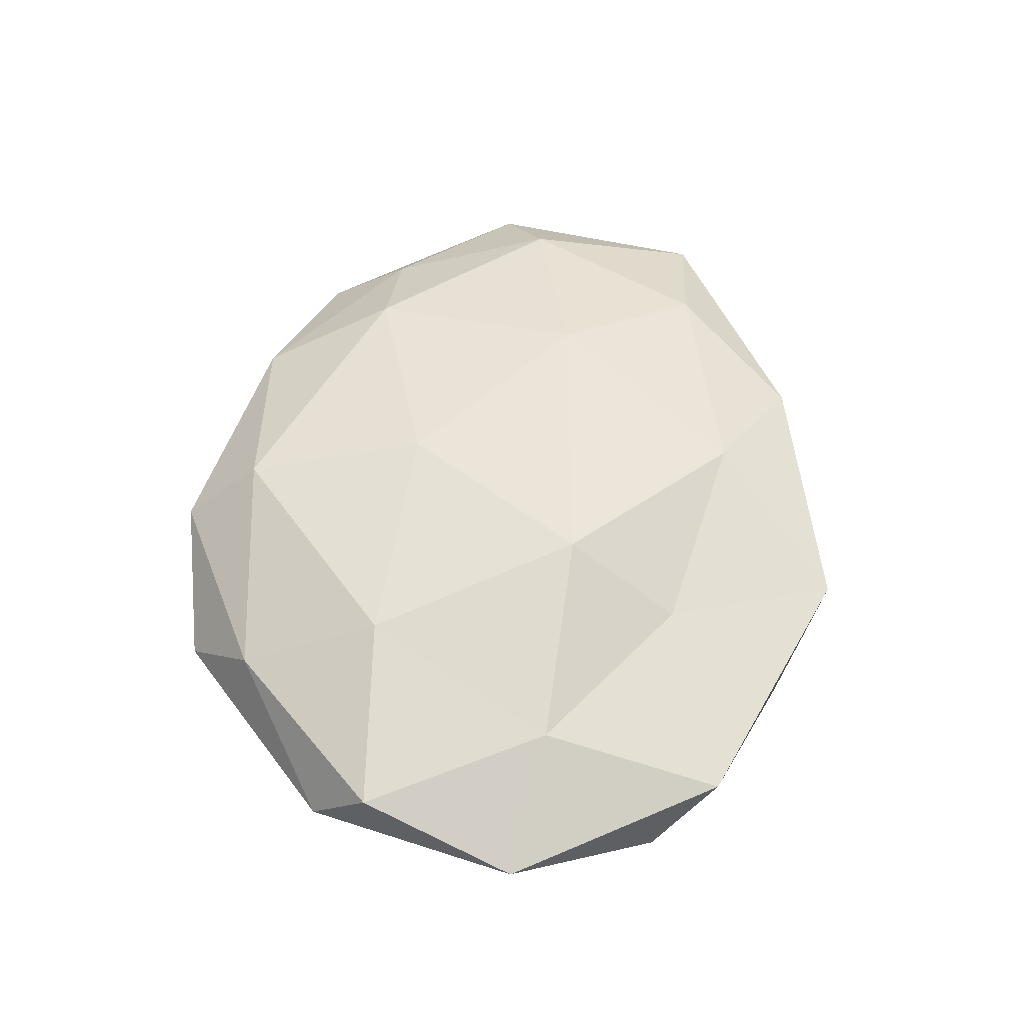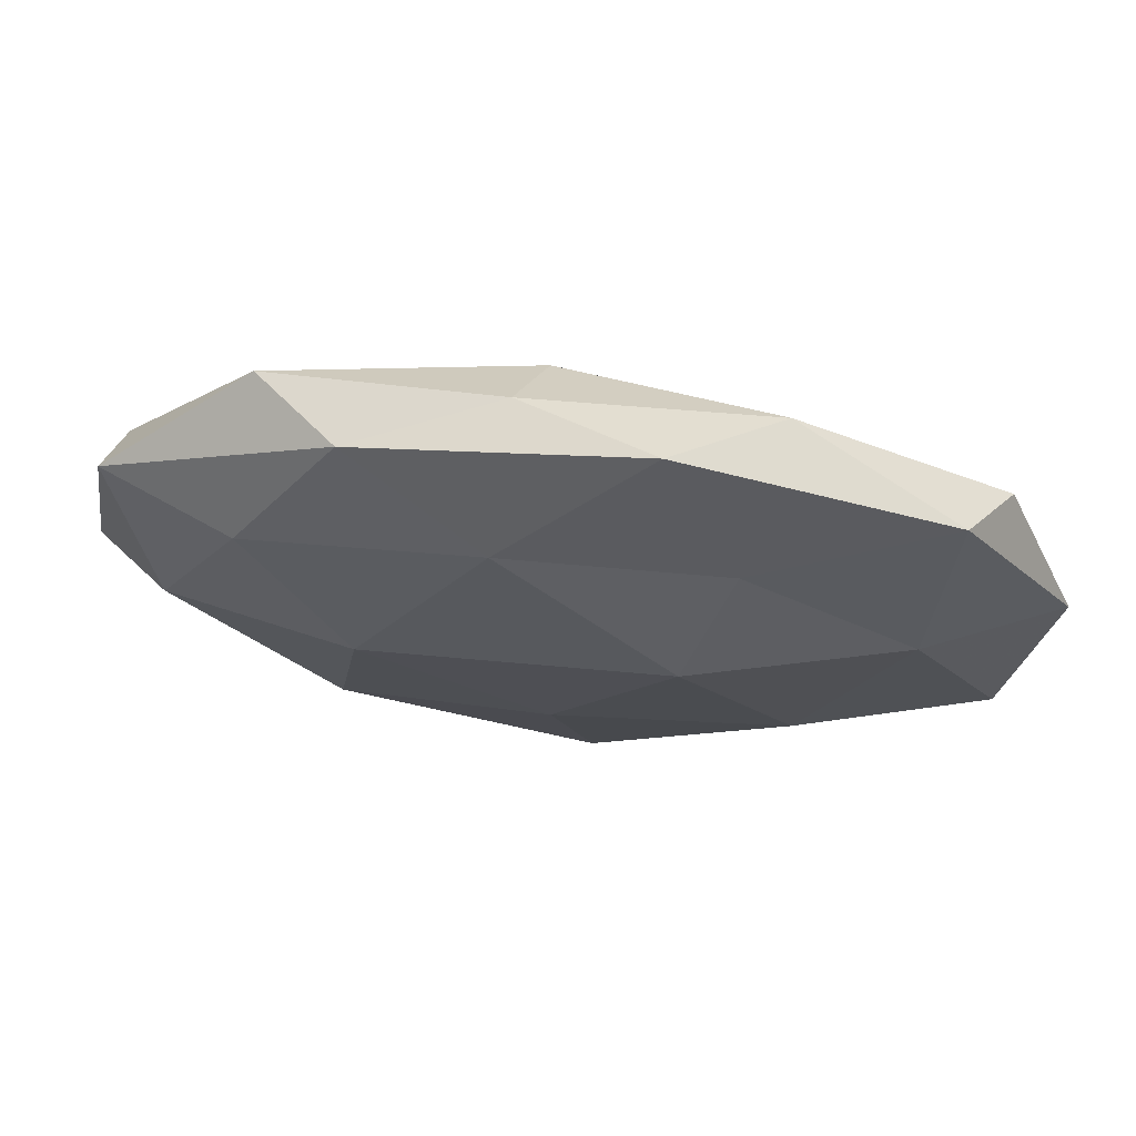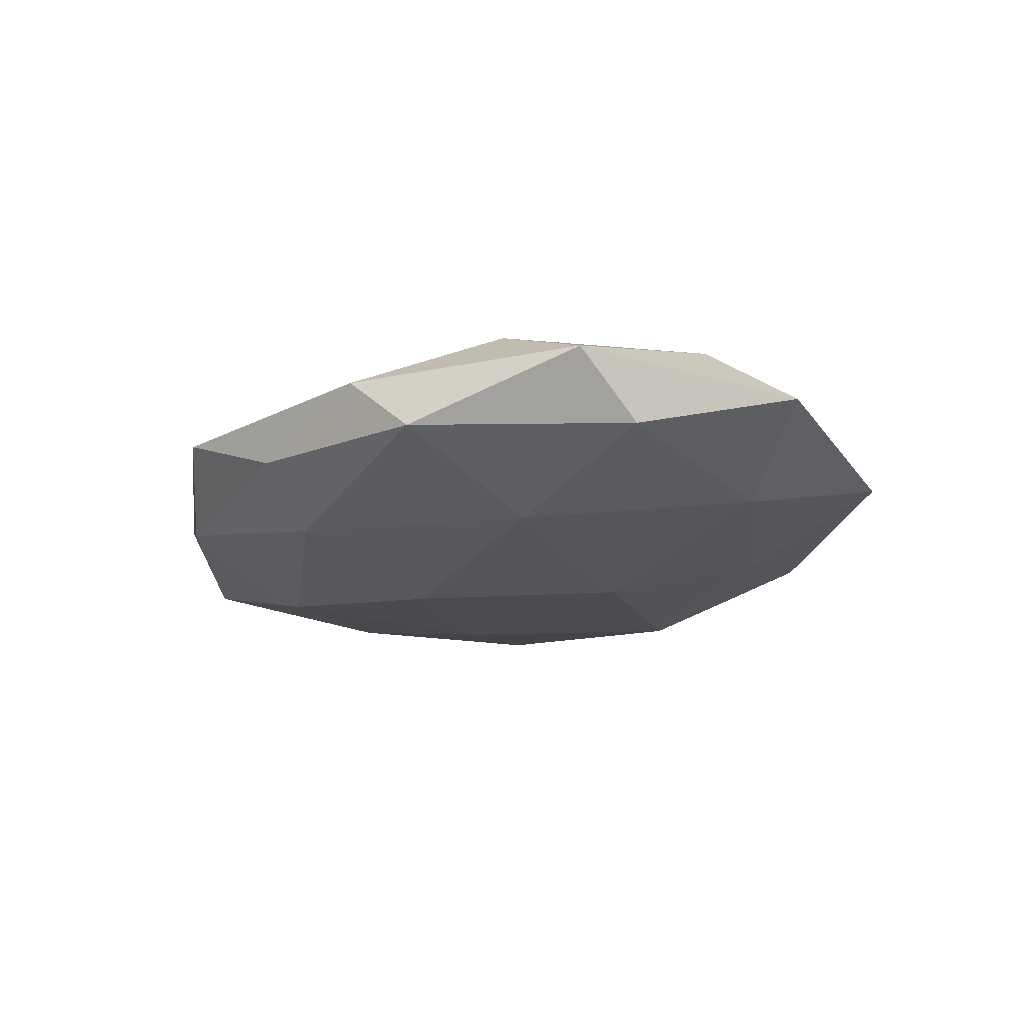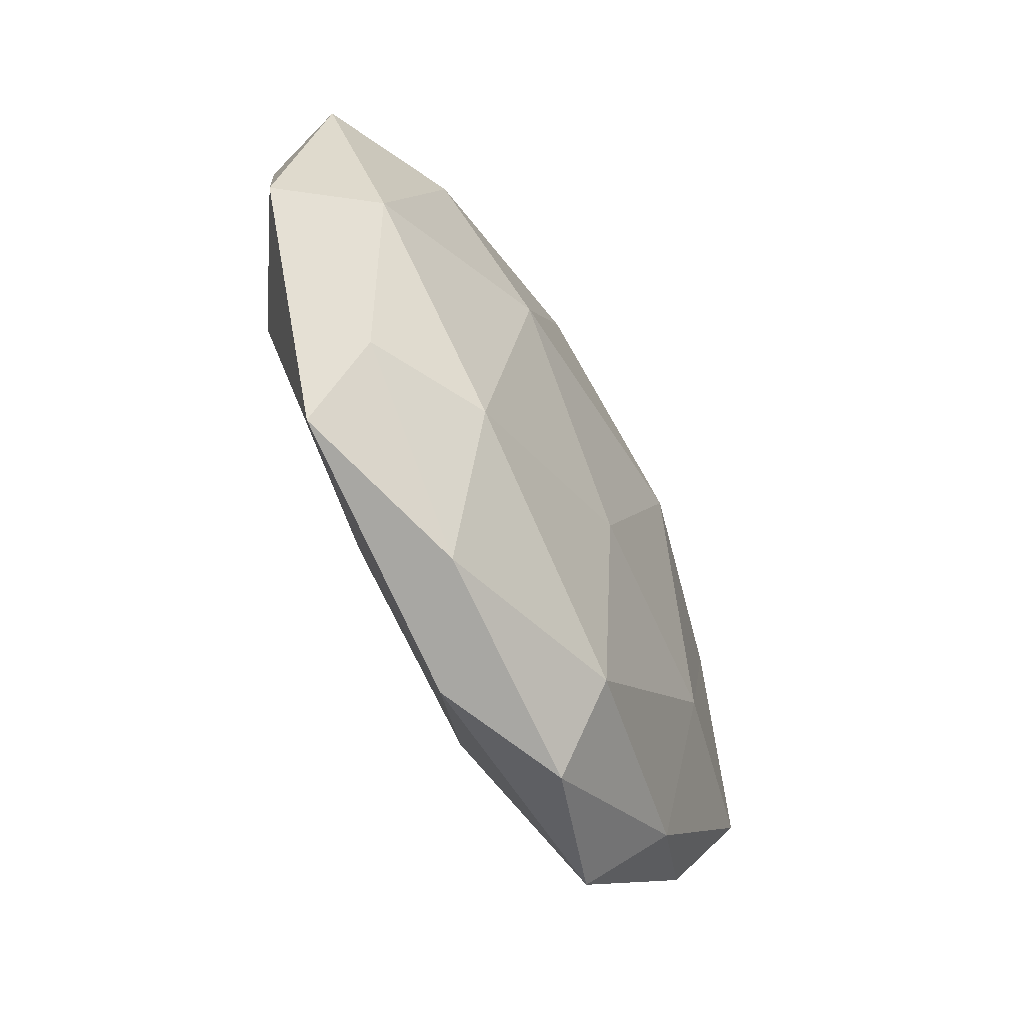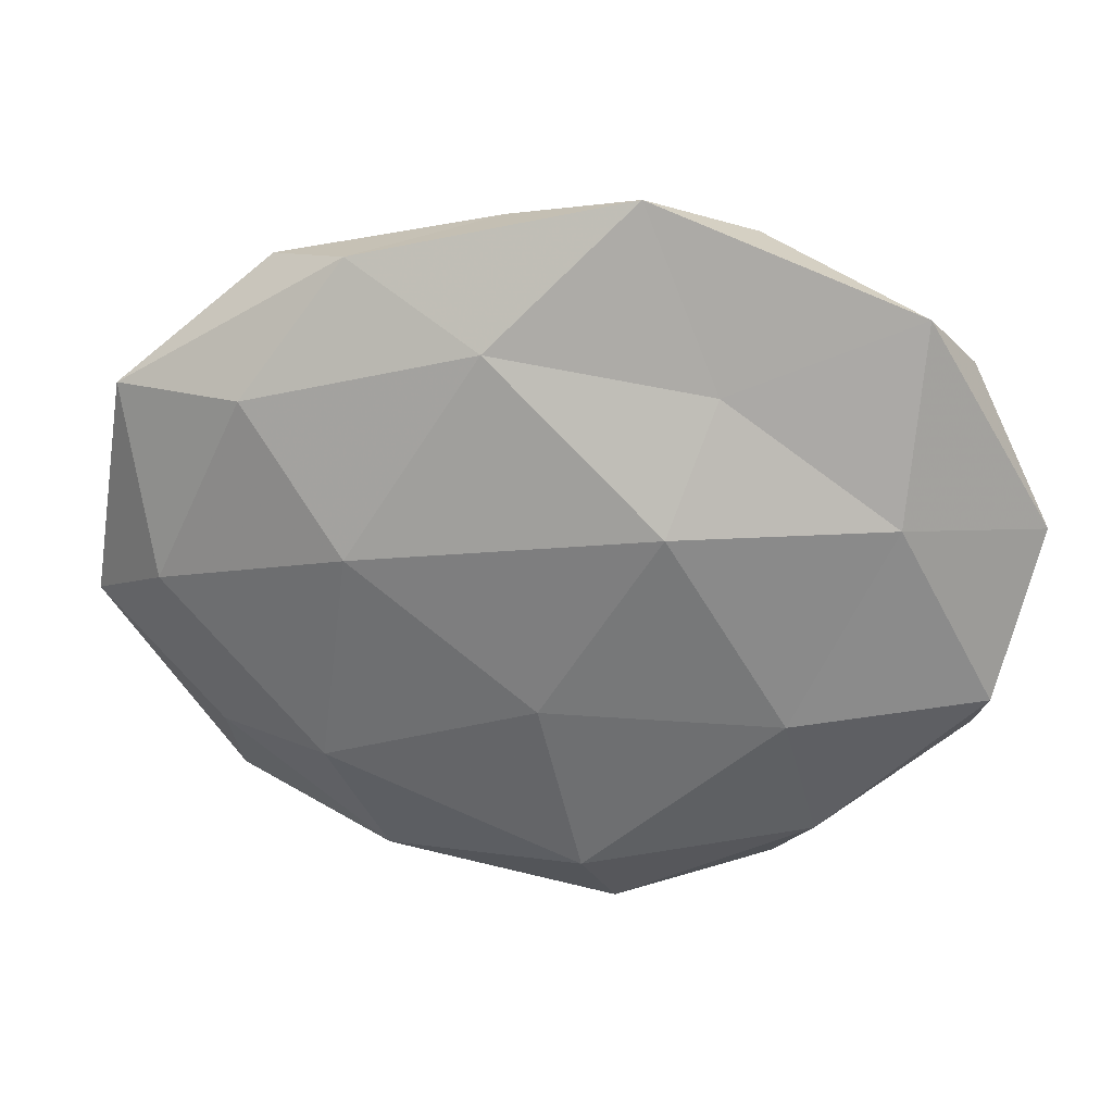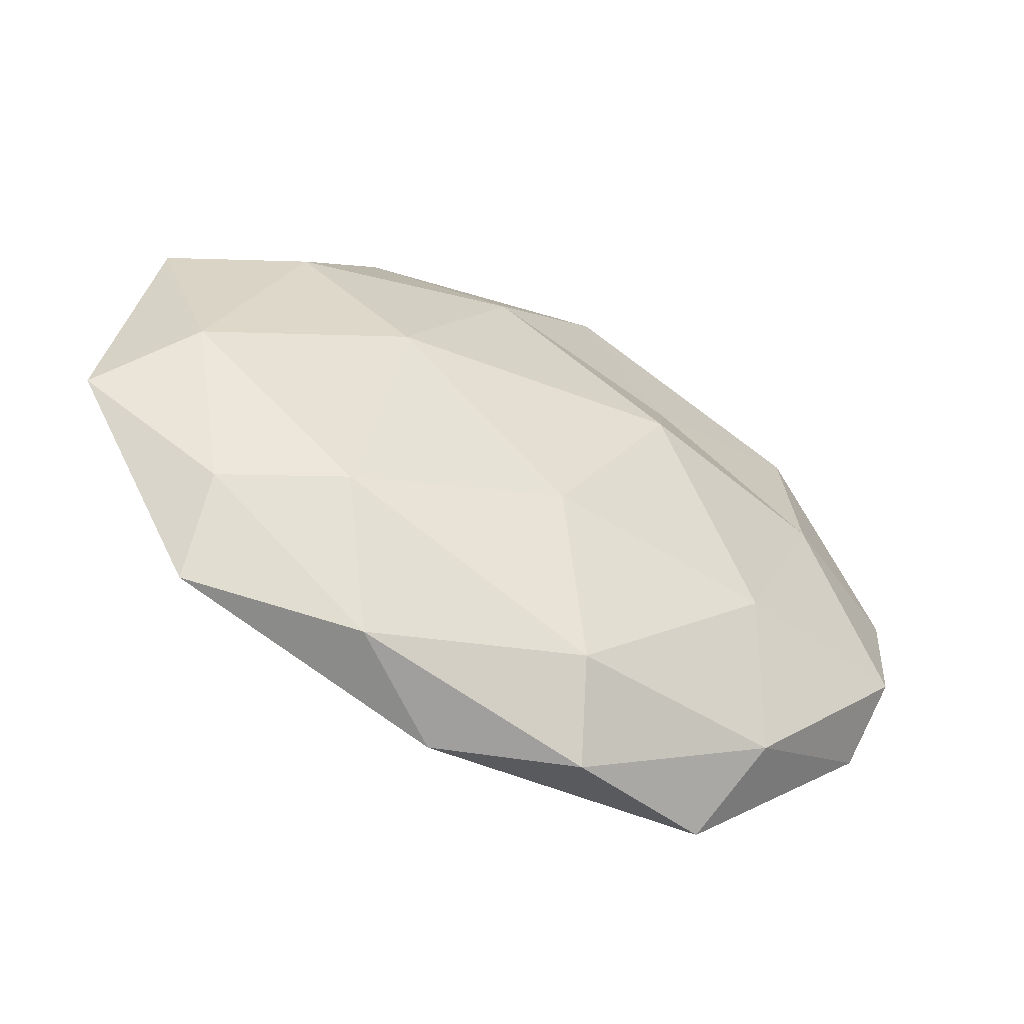
<metadata>
{"format":"obj","ext":"obj","renderer":"f3d","projection":"perspective","resolution":1024,"background":"white","views":[{"elev":56.0,"azim":97.8,"up":"+Z"},{"elev":69.6,"azim":7.0,"up":"+Y"},{"elev":-19.4,"azim":-120.2,"up":"+Z"},{"elev":-56.6,"azim":-61.8,"up":"+Y"},{"elev":26.7,"azim":7.5,"up":"+Y"},{"elev":-53.3,"azim":-27.8,"up":"+Y"}]}
</metadata>
<code>
v 0.01048 0.04806 0.004733
v -0.04184 -0.03455 -0.003478
v -0.006024 0.04334 -0.002277
v 0.008894 -0.03224 -0.01188
v -0.04391 -0.01151 -0.009809
v 0.0201 0.02599 0.008446
v 0.04919 0.02667 -0.004893
v 0.04637 0.001628 -0.007792
v 0.02158 -0.004867 -0.01332
v -0.05243 0.01272 -0.006232
v -0.02065 -0.02862 -0.009494
v -0.03626 0.02294 0.009465
v 0.001821 0.01462 -0.01546
v -0.05863 -0.008236 -0.0008114
v -0.02313 0.005728 0.01514
v -0.03473 0.03629 -0.005129
v -0.02902 0.01559 -0.01236
v 0.05375 -0.01254 0.006071
v 0.02808 -0.04312 -0.004445
v 0.02814 0.02272 -0.01113
v 0.05899 0.008207 0.0006586
v 0.0522 -0.02041 -0.002203
v 0.04173 0.01068 0.008865
v 0.03354 -0.03339 0.004605
v 0.02953 -0.01493 0.0118
v -0.04202 -0.02344 0.004192
v 0.008191 -0.04735 0.00235
v -0.05313 0.02152 0.002167
v 0.03614 -0.0218 -0.009183
v -0.008508 -0.04567 -0.004645
v -0.002968 0.03566 -0.009999
v -0.0002387 -0.01361 0.01439
v -0.02121 -0.04065 0.003876
v -0.01203 -0.009916 -0.01434
v 0.004695 -0.03752 0.01042
v 0.02335 0.04193 -0.004126
v 0.01477 0.011 0.01557
v -0.04794 -0.001601 0.008176
v -0.007043 0.03105 0.01126
v 0.04352 0.03481 0.003352
v -0.02414 0.03943 0.003919
v -0.02749 -0.02331 0.01134
f 11 2 5
f 2 14 5
f 5 14 10
f 5 10 17
f 17 10 16
f 8 20 7
f 9 20 8
f 9 13 20
f 7 21 8
f 21 22 8
f 21 18 22
f 23 18 21
f 24 22 18
f 19 22 24
f 23 25 18
f 18 25 24
f 2 26 14
f 27 19 24
f 10 14 28
f 28 16 10
f 4 9 29
f 29 9 8
f 4 29 19
f 8 22 29
f 19 29 22
f 11 30 2
f 11 4 30
f 4 19 30
f 30 19 27
f 31 16 3
f 13 17 31
f 17 16 31
f 31 20 13
f 2 33 26
f 30 33 2
f 30 27 33
f 34 9 4
f 11 34 4
f 11 5 34
f 34 13 9
f 5 17 34
f 34 17 13
f 25 35 24
f 24 35 27
f 25 32 35
f 33 27 35
f 1 36 3
f 36 7 20
f 3 36 31
f 36 20 31
f 6 37 23
f 37 25 23
f 37 15 32
f 37 32 25
f 15 12 38
f 14 26 38
f 28 38 12
f 14 38 28
f 6 1 39
f 39 12 15
f 6 39 37
f 39 15 37
f 6 40 1
f 40 21 7
f 6 23 40
f 23 21 40
f 40 36 1
f 40 7 36
f 1 3 41
f 41 3 16
f 12 41 28
f 41 16 28
f 1 41 39
f 39 41 12
f 32 15 42
f 26 33 42
f 42 35 32
f 33 35 42
f 15 38 42
f 42 38 26

</code>
